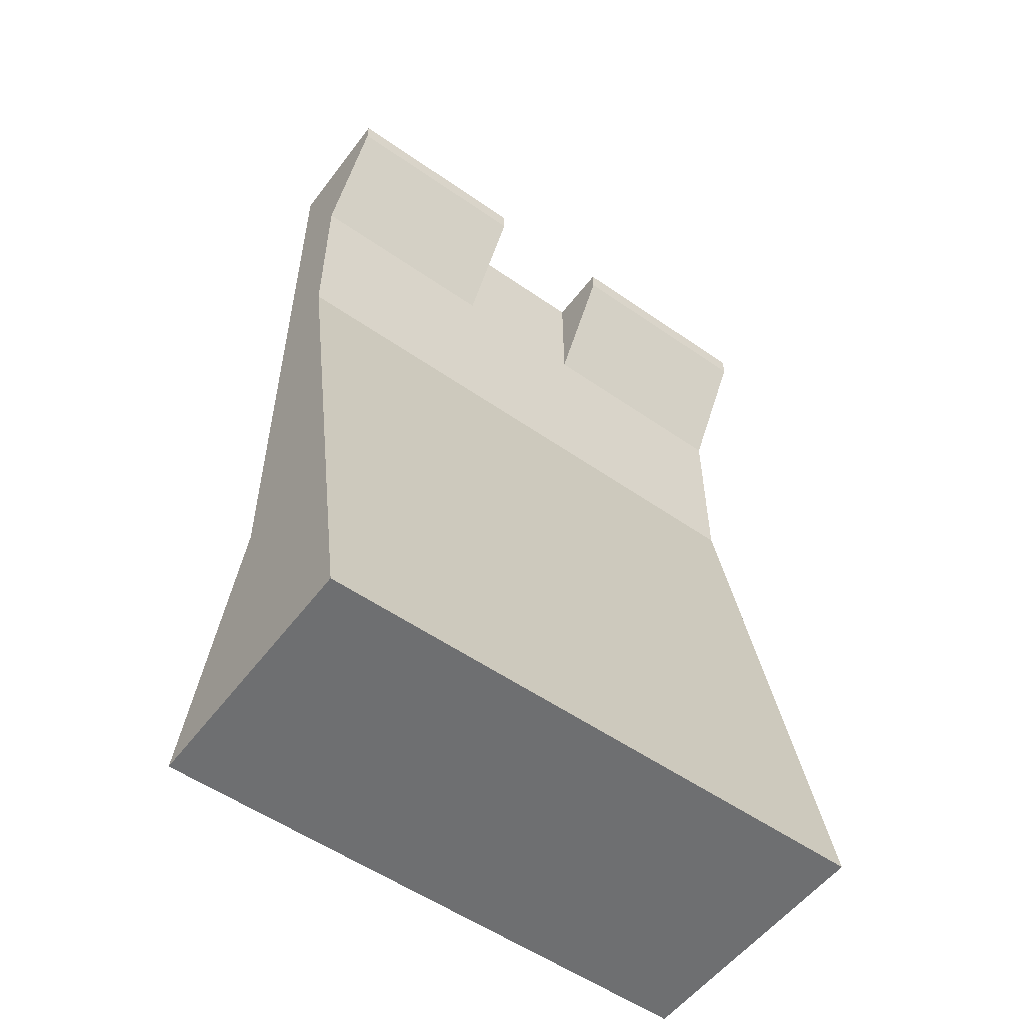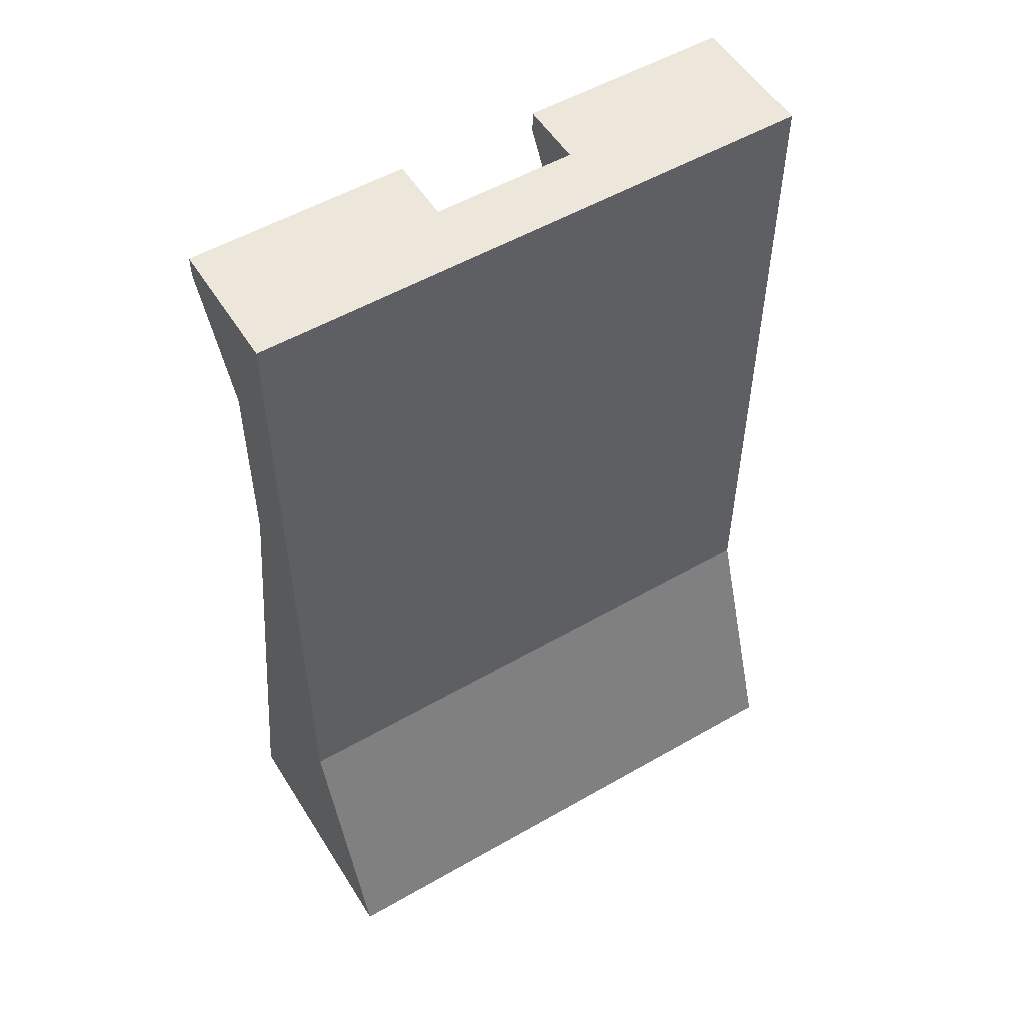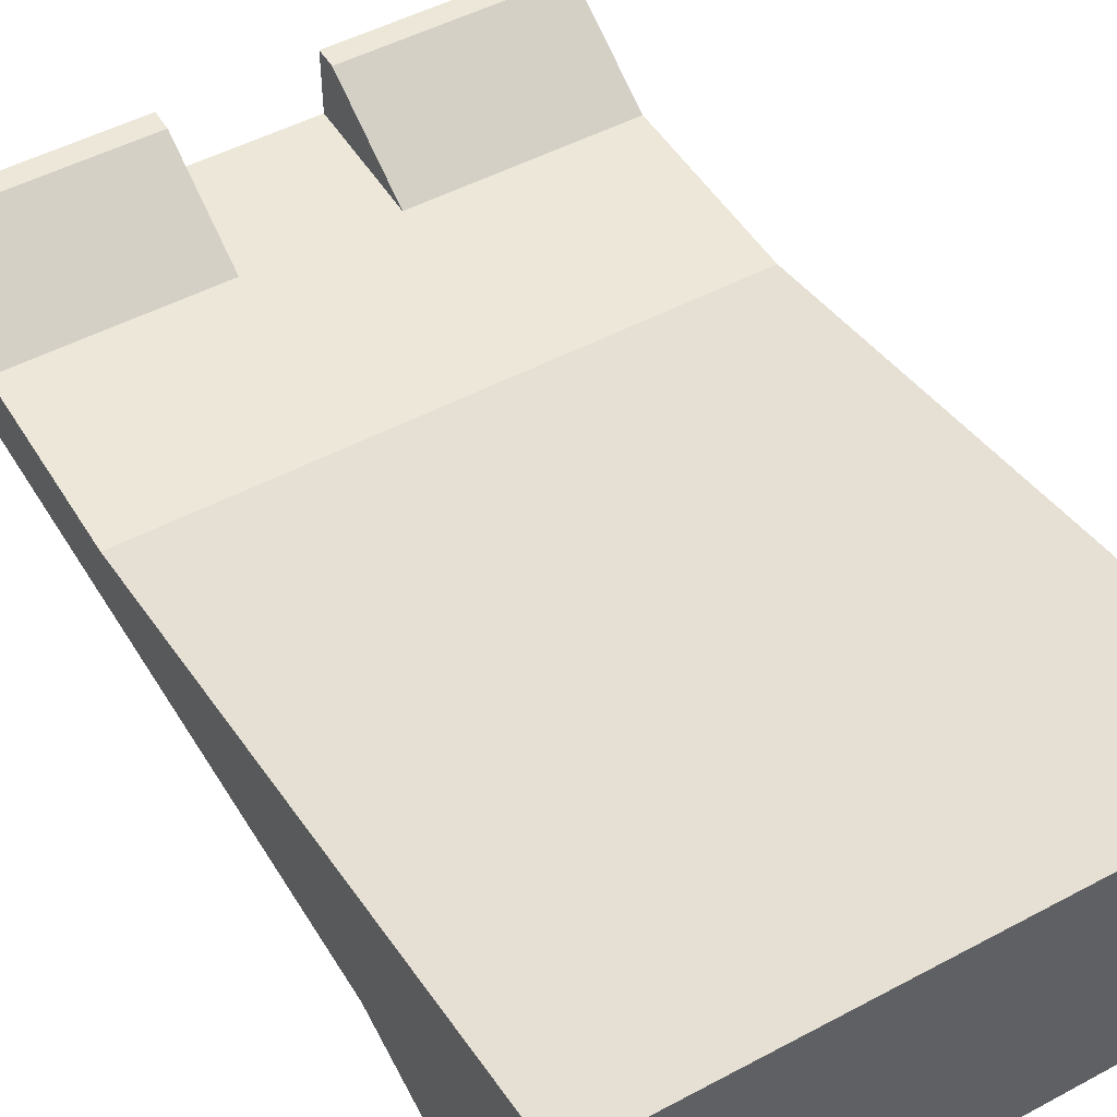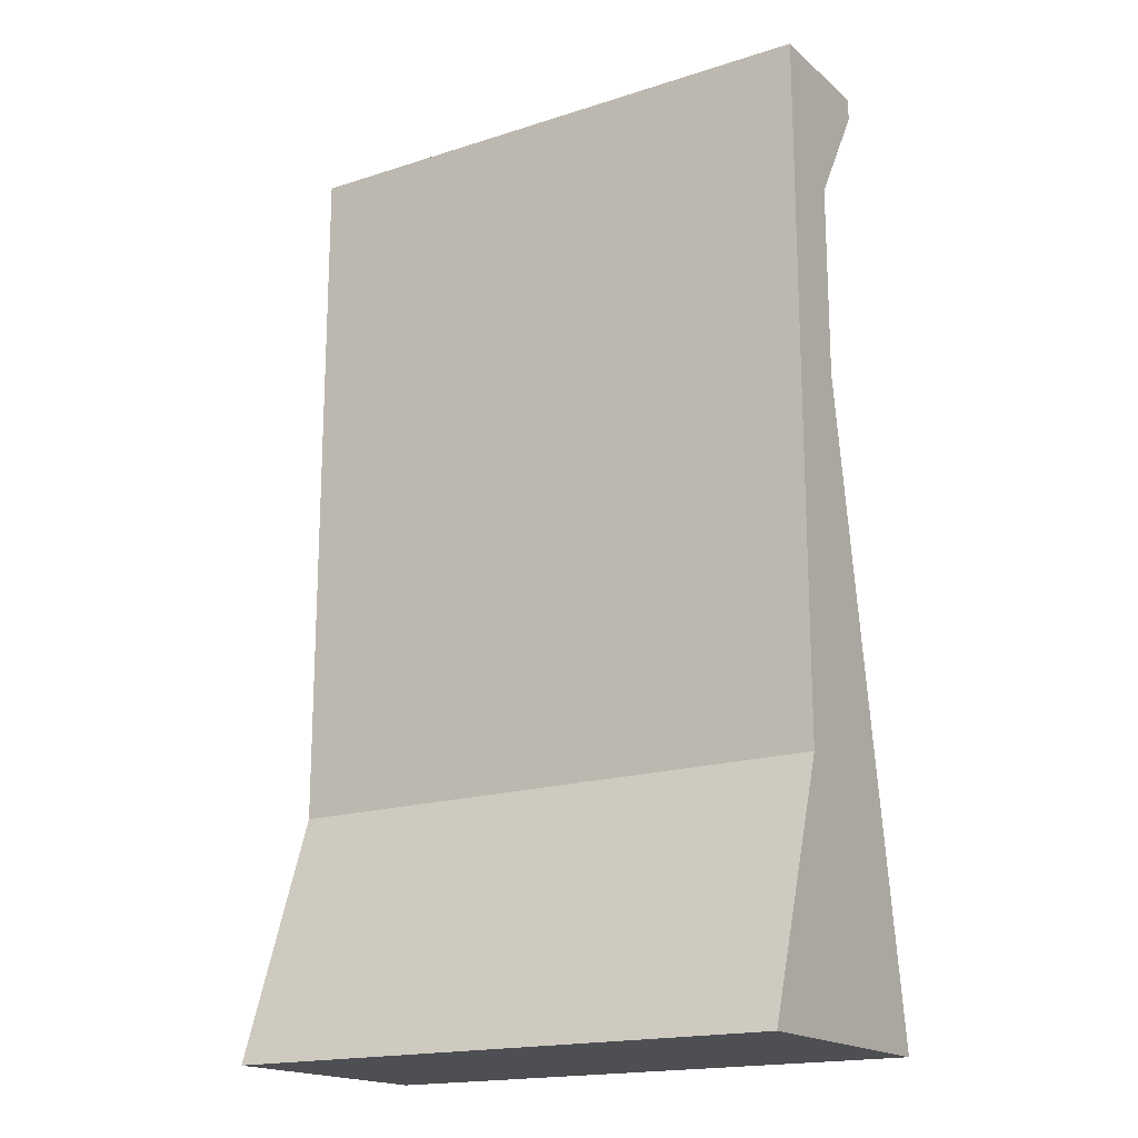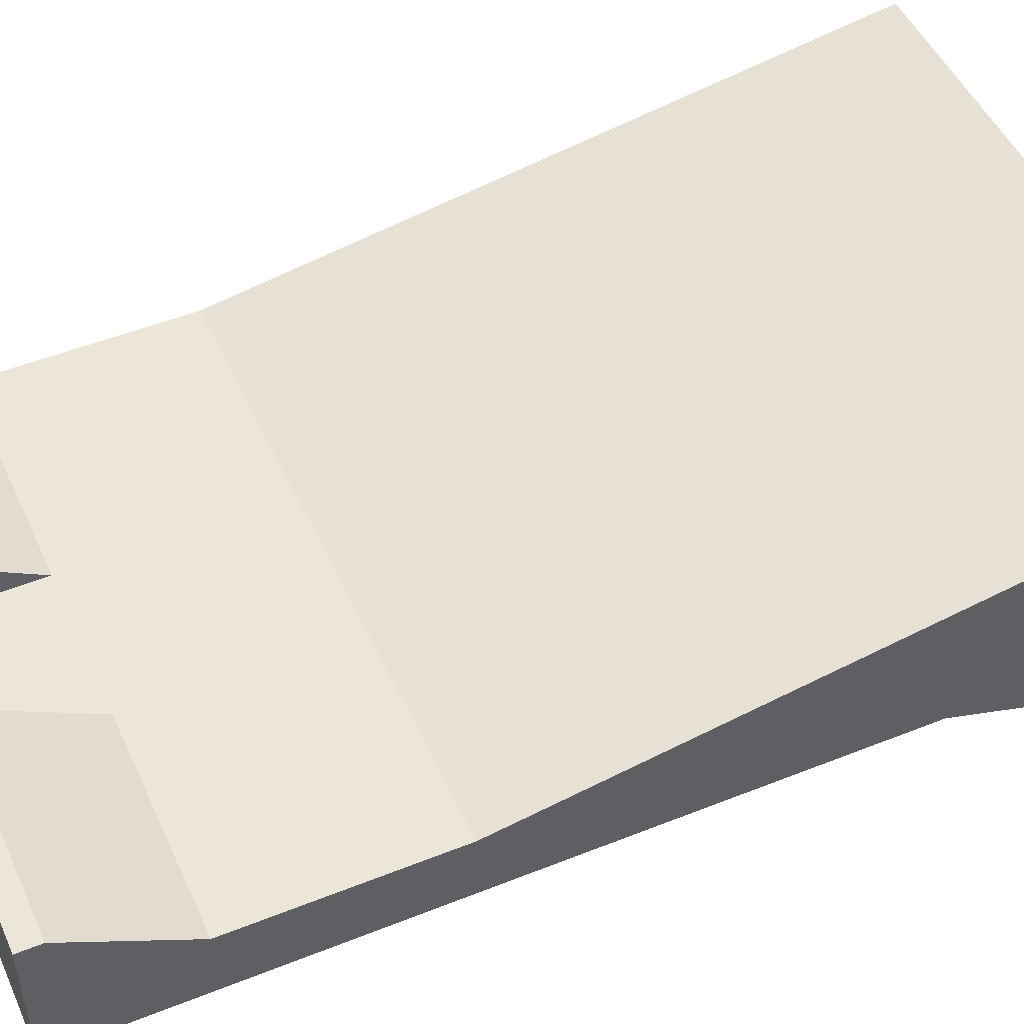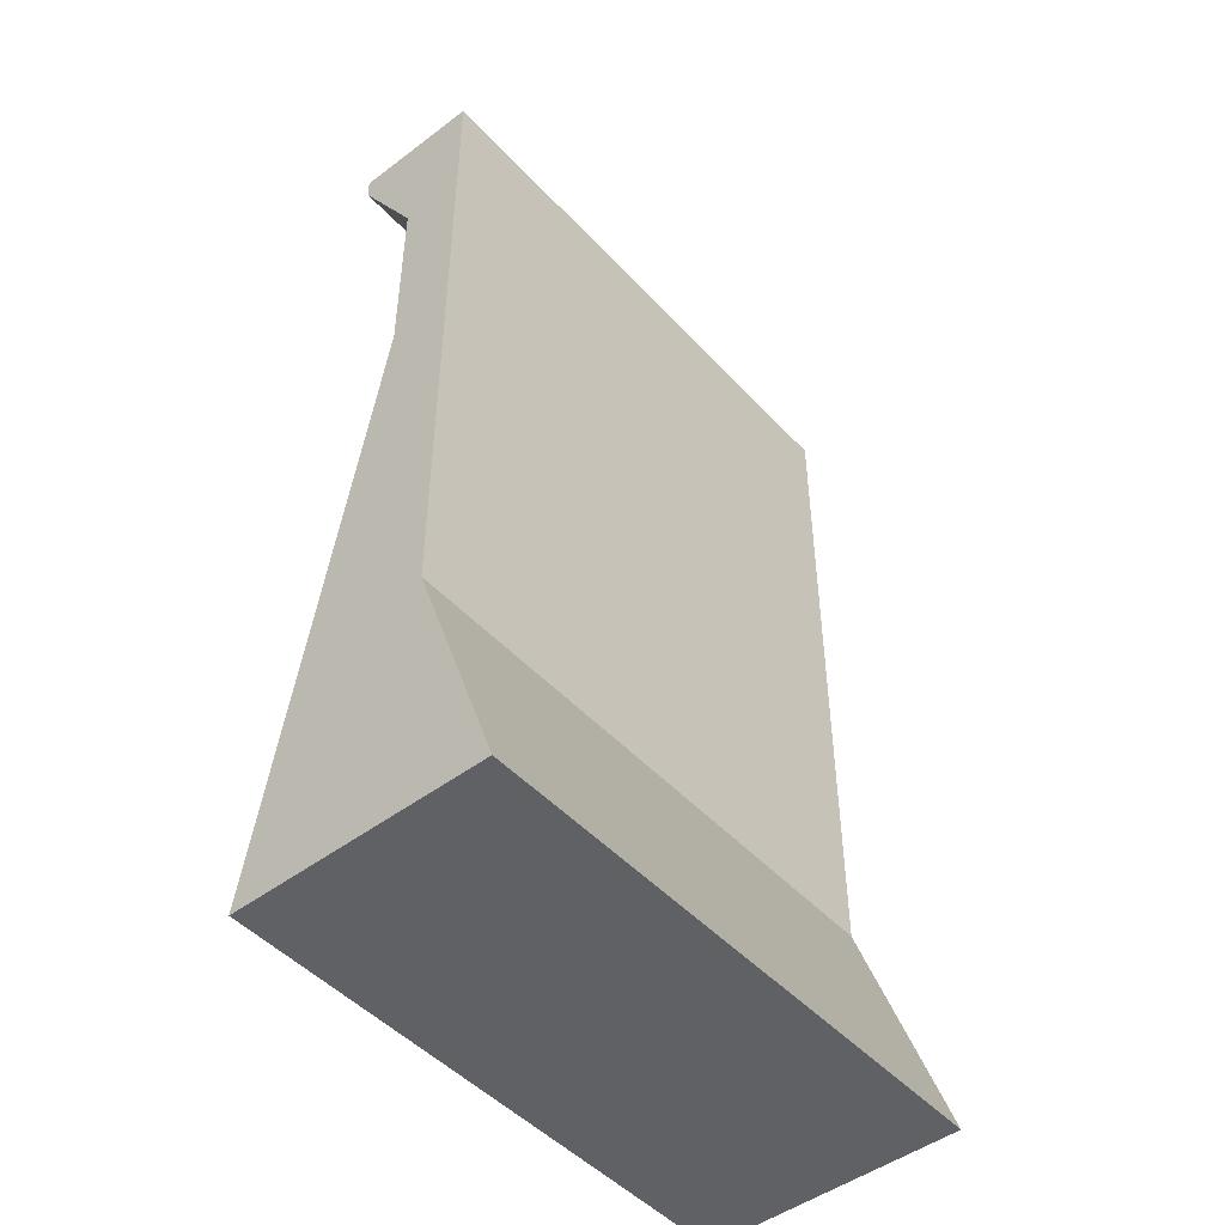
<metadata>
{"format":"obj","ext":"obj","renderer":"f3d","projection":"perspective","resolution":1024,"background":"white","views":[{"elev":-54.6,"azim":143.6,"up":"+Z"},{"elev":53.6,"azim":-31.5,"up":"+Z"},{"elev":49.8,"azim":149.5,"up":"+Y"},{"elev":-17.8,"azim":32.3,"up":"+Z"},{"elev":49.3,"azim":66.1,"up":"+Y"},{"elev":-47.9,"azim":-49.8,"up":"+Z"}]}
</metadata>
<code>
o LM_L_LMet1_TMet1
v 24.4 -0.1411 -65.61
v -23.77 -0.1411 -65.61
v -23.77 -22.37 -65.61
v 24.4 -22.37 -65.61
v 24.4 -0.1411 -65.61
v -23.77 -22.37 -65.61
v 24.4 -0.1411 -65.61
v 24.4 -22.37 -65.61
v 24.4 -14.96 -44.31
v 24.4 -0.1411 -65.61
v 24.4 -9.405 -11.88
v -23.77 -0.1411 -65.61
v -23.77 -0.1411 -65.61
v -23.77 -14.96 -44.31
v -23.77 -22.37 -65.61
v 14.21 -14.96 -44.31
v 24.4 -22.37 -65.61
v -23.77 -22.37 -65.61
v 16.99 -14.96 -44.31
v 24.4 -14.96 -44.31
v 24.4 -22.37 -65.61
v 24.4 -22.37 -65.61
v 14.21 -14.96 -44.31
v 16.99 -14.96 -44.31
v 24.4 -9.405 -11.88
v 24.4 -0.1411 -65.61
v 24.4 -14.96 -44.31
v -23.77 -22.37 -65.61
v -23.77 -14.96 -44.31
v 14.21 -14.96 -44.31
v -23.77 -0.1411 -65.61
v -23.77 -9.405 -11.88
v -23.77 -14.96 -44.31
v 24.4 -9.405 -11.88
v -23.77 -9.405 -11.88
v -23.77 -0.1411 -65.61
v 16.99 -14.96 -44.31
v 24.4 -14.96 15.91
v 24.4 -14.96 -44.31
v 14.21 -14.96 -44.31
v 24.4 -14.96 15.91
v 16.99 -14.96 -44.31
v 24.4 -9.405 4.791
v 24.4 -9.405 -11.88
v 24.4 -14.96 -44.31
v 14.21 -14.96 -44.31
v -23.77 -14.96 -44.31
v -23.77 -14.96 15.91
v -23.77 -9.405 -11.88
v -23.77 -9.405 4.791
v -23.77 -14.96 -44.31
v 24.4 -9.405 15.91
v 24.4 -9.405 4.791
v 24.4 -14.96 -44.31
v 24.4 -9.405 -11.88
v -23.77 -9.405 4.791
v -23.77 -9.405 -11.88
v 24.4 -14.96 -44.31
v 24.4 -14.96 15.91
v 24.4 -9.405 15.91
v 24.4 -9.405 -11.88
v 24.4 -9.405 4.791
v 6.798 -9.405 4.791
v 24.4 -9.405 -11.88
v 6.798 -9.405 4.791
v -5.245 -9.405 4.791
v -23.77 -9.405 4.791
v -23.77 -9.405 15.91
v -23.77 -14.96 -44.31
v 24.4 -9.405 -11.88
v -5.245 -9.405 4.791
v -23.77 -9.405 4.791
v 14.21 -14.96 -44.31
v -23.77 -14.96 15.91
v 24.4 -14.96 15.91
v -23.77 -14.96 15.91
v -23.77 -14.96 -44.31
v -23.77 -9.405 15.91
v 24.4 -3.847 15.91
v 24.4 -3.847 14.05
v 24.4 -9.405 4.791
v 6.798 -9.405 4.791
v 24.4 -9.405 4.791
v 6.798 -3.847 14.05
v 24.4 -9.405 4.791
v 24.4 -3.847 14.05
v 6.798 -3.847 14.05
v 24.4 -9.405 15.91
v 24.4 -3.847 15.91
v 24.4 -9.405 4.791
v 24.4 -3.847 14.05
v 24.4 -3.847 15.91
v 6.798 -3.847 15.91
v 6.798 -3.847 14.05
v 6.798 -9.405 4.791
v 6.798 -9.405 15.91
v -5.245 -9.405 4.791
v 6.798 -9.405 15.91
v 6.798 -9.405 4.791
v 6.798 -3.847 14.05
v -23.77 -3.847 14.05
v -23.77 -9.405 4.791
v -5.245 -9.405 4.791
v -5.245 -3.847 14.05
v -23.77 -3.847 14.05
v -5.245 -9.405 4.791
v 6.798 -3.847 15.91
v 24.4 -3.847 15.91
v 6.798 -9.405 15.91
v 6.798 -3.847 14.05
v 6.798 -3.847 15.91
v 6.798 -9.405 15.91
v -5.245 -3.847 14.05
v -5.245 -9.405 4.791
v -5.245 -9.405 15.91
v 24.4 -3.847 15.91
v 24.4 -9.405 15.91
v 6.798 -9.405 15.91
v -5.245 -3.847 14.05
v -5.245 -3.847 15.91
v -23.77 -3.847 14.05
v -5.245 -9.405 15.91
v -5.245 -9.405 15.91
v -5.245 -3.847 15.91
v -5.245 -3.847 14.05
v -5.245 -3.847 15.91
v -23.77 -3.847 15.91
v -23.77 -3.847 14.05
v -23.77 -9.405 4.791
v -23.77 -3.847 14.05
v -23.77 -9.405 15.91
v -5.245 -3.847 15.91
v -5.245 -9.405 15.91
v -23.77 -3.847 15.91
v 6.798 -9.405 15.91
v 24.4 -9.405 15.91
v 24.4 -14.96 15.91
v -23.77 -3.847 15.91
v 24.4 -14.96 15.91
v -5.245 -9.405 15.91
v 6.798 -9.405 15.91
v -5.245 -9.405 15.91
v -23.77 -9.405 15.91
v -23.77 -3.847 15.91
v -5.245 -9.405 15.91
v 24.4 -14.96 15.91
v -23.77 -14.96 15.91
v -23.77 -14.96 15.91
v -23.77 -9.405 15.91
v -5.245 -9.405 15.91
f 3 2 1
f 6 5 4
f 9 8 7
f 12 11 10
f 15 14 13
f 18 17 16
f 21 20 19
f 24 23 22
f 27 26 25
f 30 29 28
f 33 32 31
f 36 35 34
f 39 38 37
f 42 41 40
f 45 44 43
f 48 47 46
f 51 50 49
f 54 53 52
f 57 56 55
f 60 59 58
f 63 62 61
f 66 65 64
f 69 68 67
f 72 71 70
f 75 74 73
f 78 77 76
f 81 80 79
f 84 83 82
f 87 86 85
f 90 89 88
f 93 92 91
f 93 91 94
f 97 96 95
f 100 99 98
f 103 102 101
f 106 105 104
f 109 108 107
f 112 111 110
f 115 114 113
f 118 117 116
f 121 120 119
f 97 122 96
f 125 124 123
f 128 127 126
f 131 130 129
f 134 133 132
f 137 136 135
f 131 138 130
f 141 140 139
f 144 143 142
f 147 146 145
f 150 149 148

</code>
